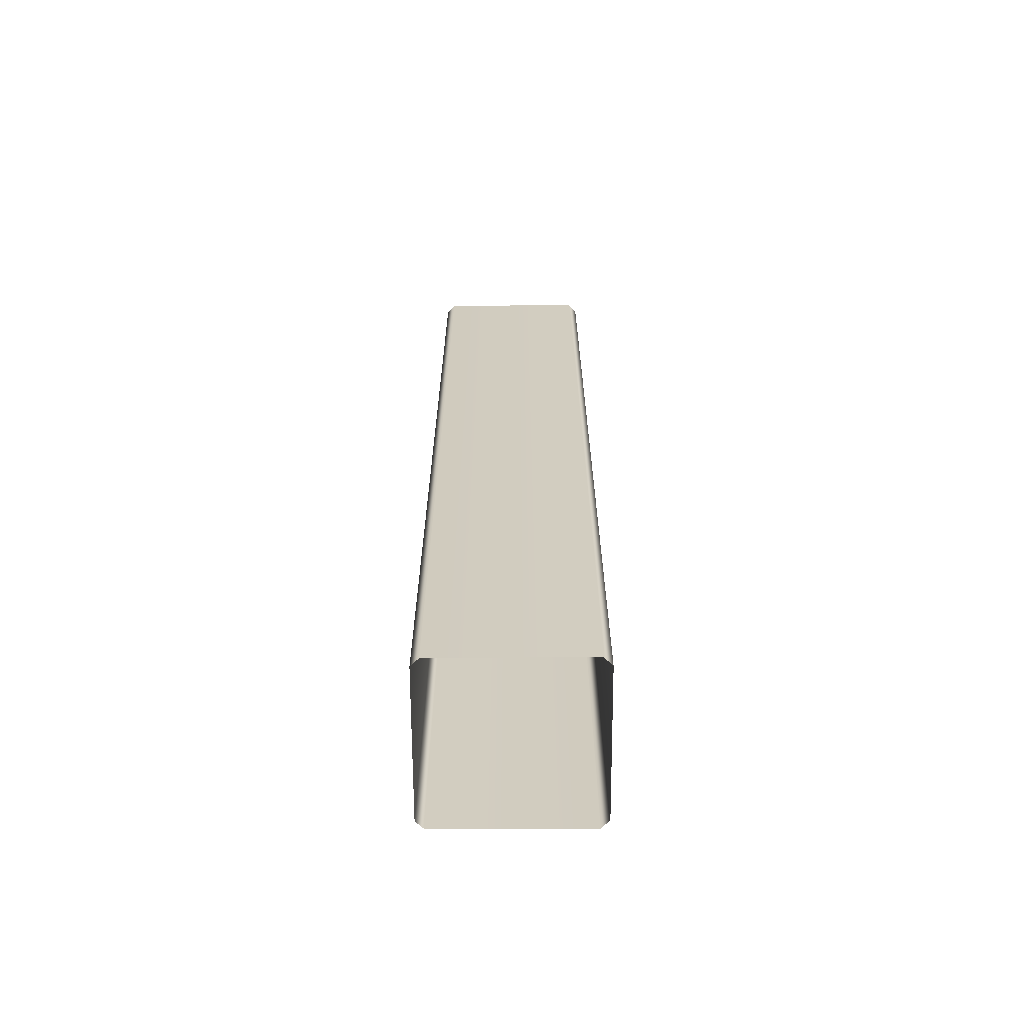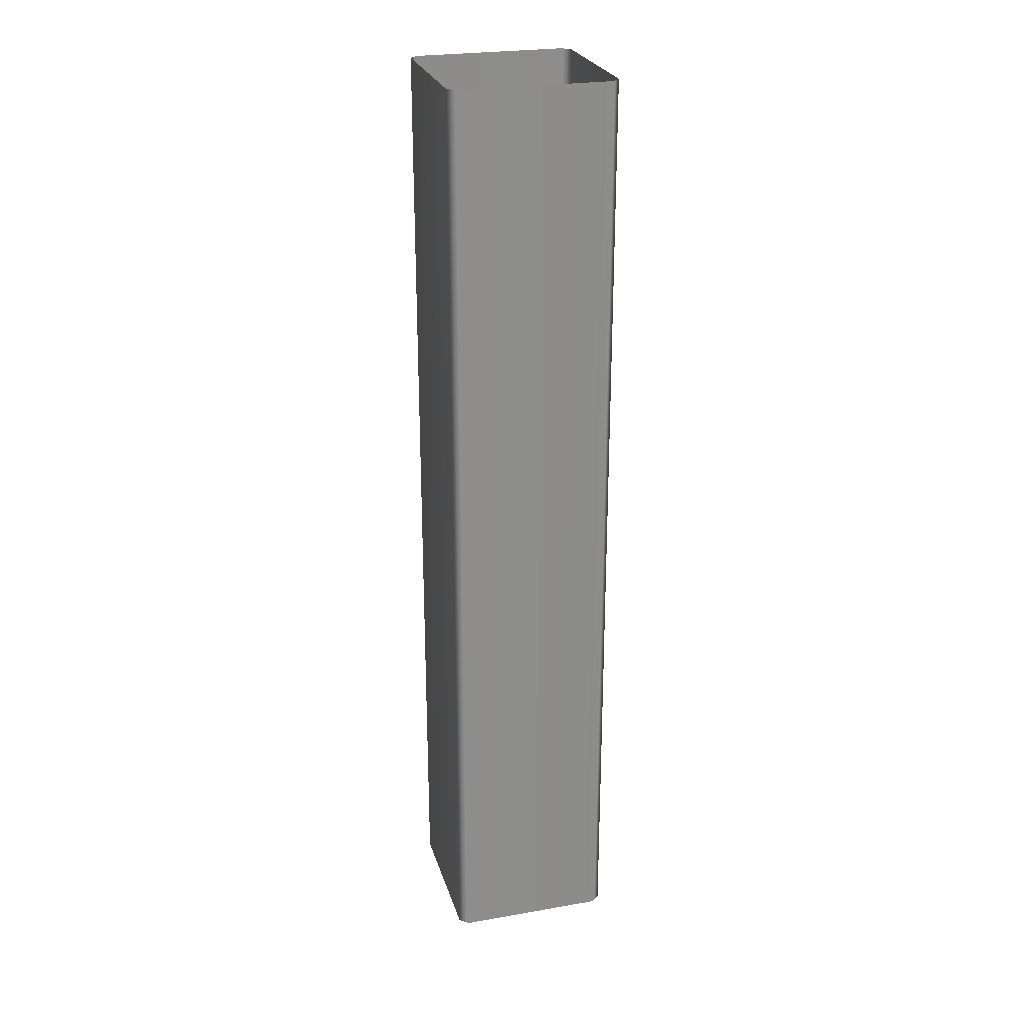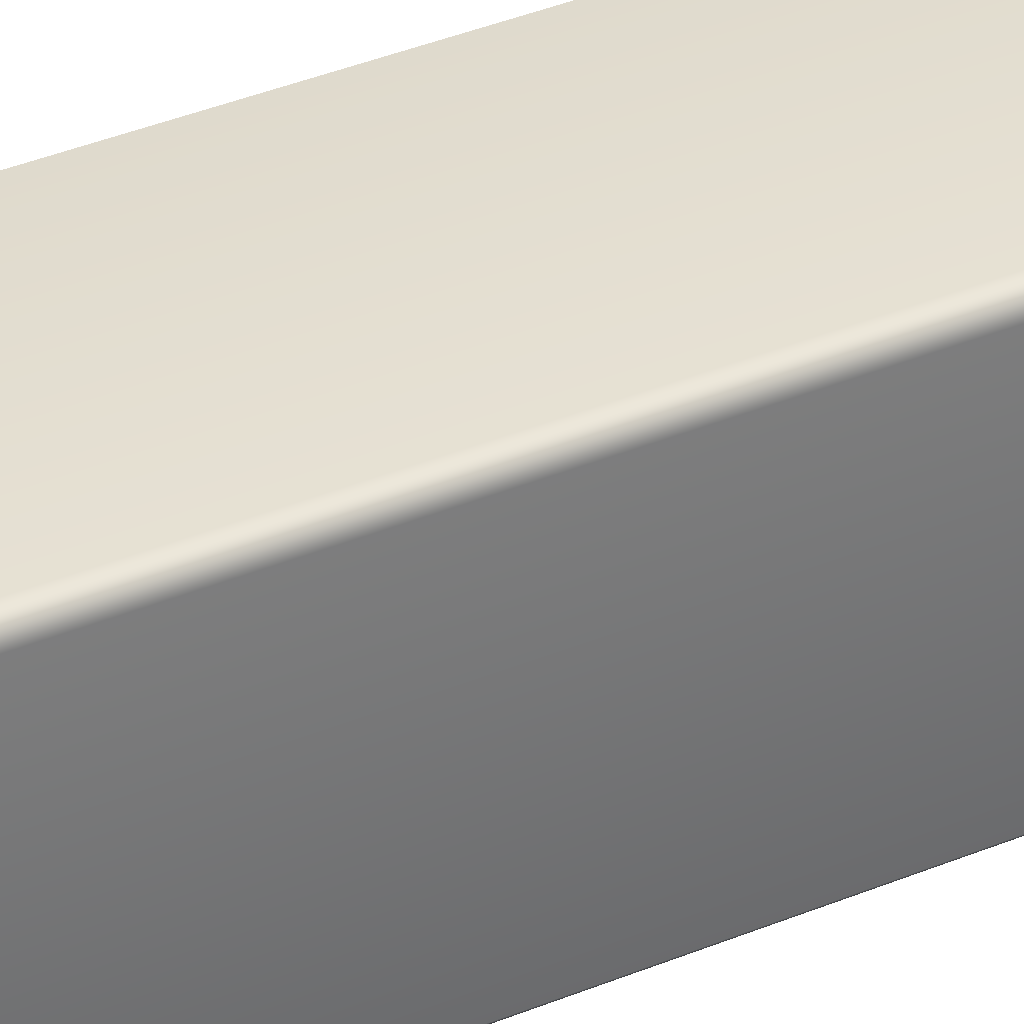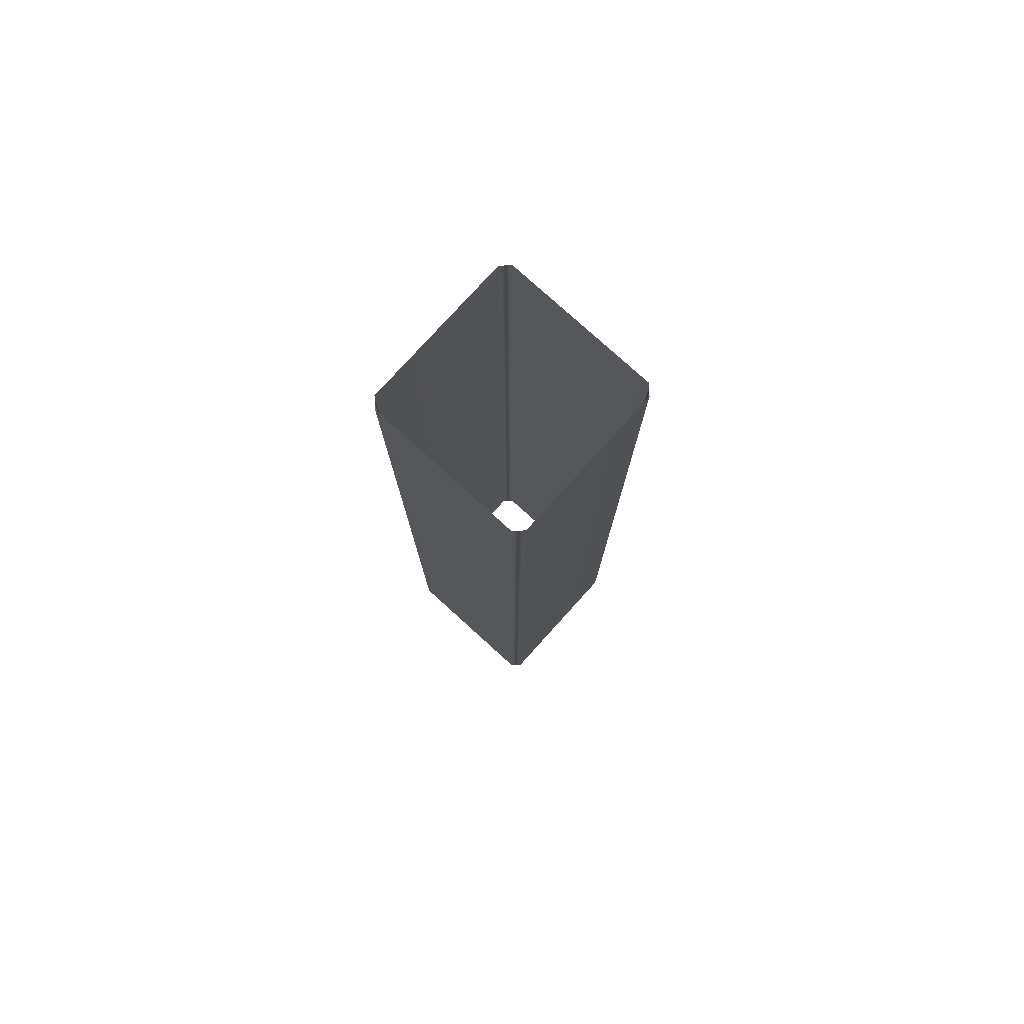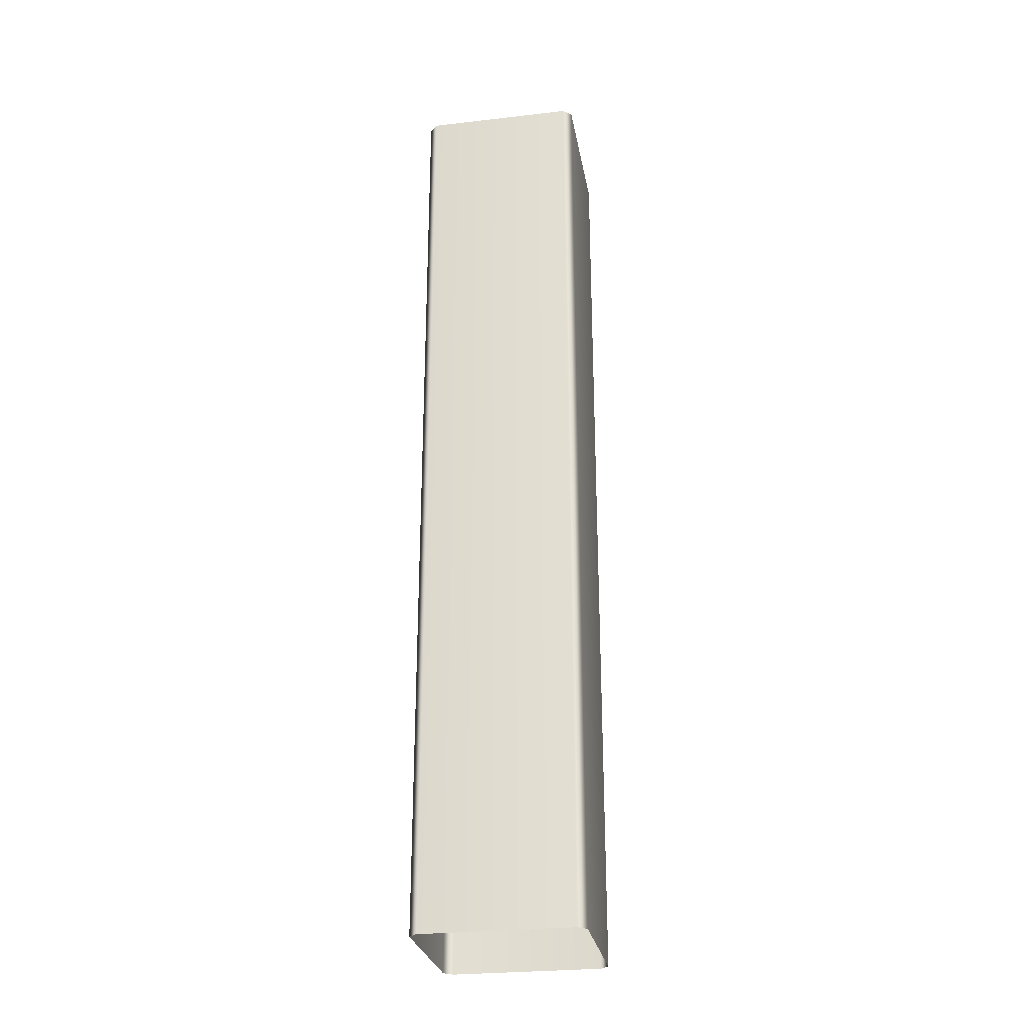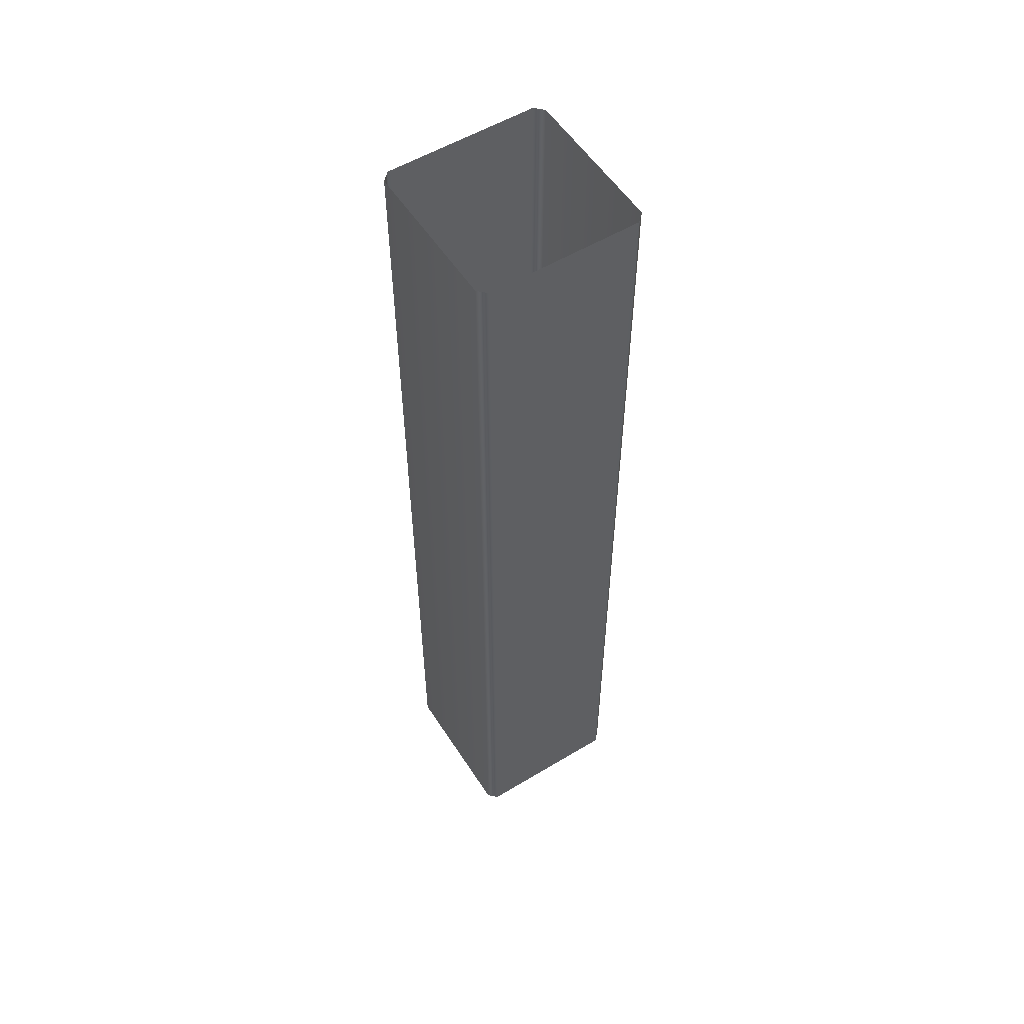
<metadata>
{"format":"obj","ext":"obj","renderer":"f3d","projection":"perspective","resolution":1024,"background":"white","views":[{"elev":-65.8,"azim":-179.7,"up":"+Y"},{"elev":25.5,"azim":164.5,"up":"+Y"},{"elev":35.8,"azim":-119.0,"up":"+Z"},{"elev":78.5,"azim":-47.8,"up":"+Y"},{"elev":-27.5,"azim":-170.0,"up":"+Y"},{"elev":55.2,"azim":-32.4,"up":"+Y"}]}
</metadata>
<code>
g column_1
v 5 569.2 50
v 95 569.2 50
v 95 -0 50
v 5 -0 50
v 100 569.2 45
v 100 -0 45
v 5 -0 -50
v 95 -0 -50
v 95 569.2 -50
v 5 569.2 -50
v 0 569.2 -45
v 0 -0 -45
v 100 569.2 45
v 100 569.2 -45
v 100 -0 -45
v 100 -0 45
v 0 569.2 -45
v 0 569.2 45
v 0 -0 45
v 0 -0 -45
v 5 569.2 50
v 5 -0 50
v 95 569.2 -50
v 95 -0 -50
v 100 -0 -45
v 100 569.2 -45
f -24 -25 -26
f -23 -24 -26
f -22 -25 -24
f -21 -22 -24
f -18 -19 -20
f -17 -18 -20
f -17 -20 -16
f -20 -15 -16
f -12 -13 -14
f -11 -12 -14
f -8 -9 -10
f -7 -8 -10
f -6 -9 -8
f -5 -6 -8
f -2 -3 -4
f -1 -2 -4

</code>
